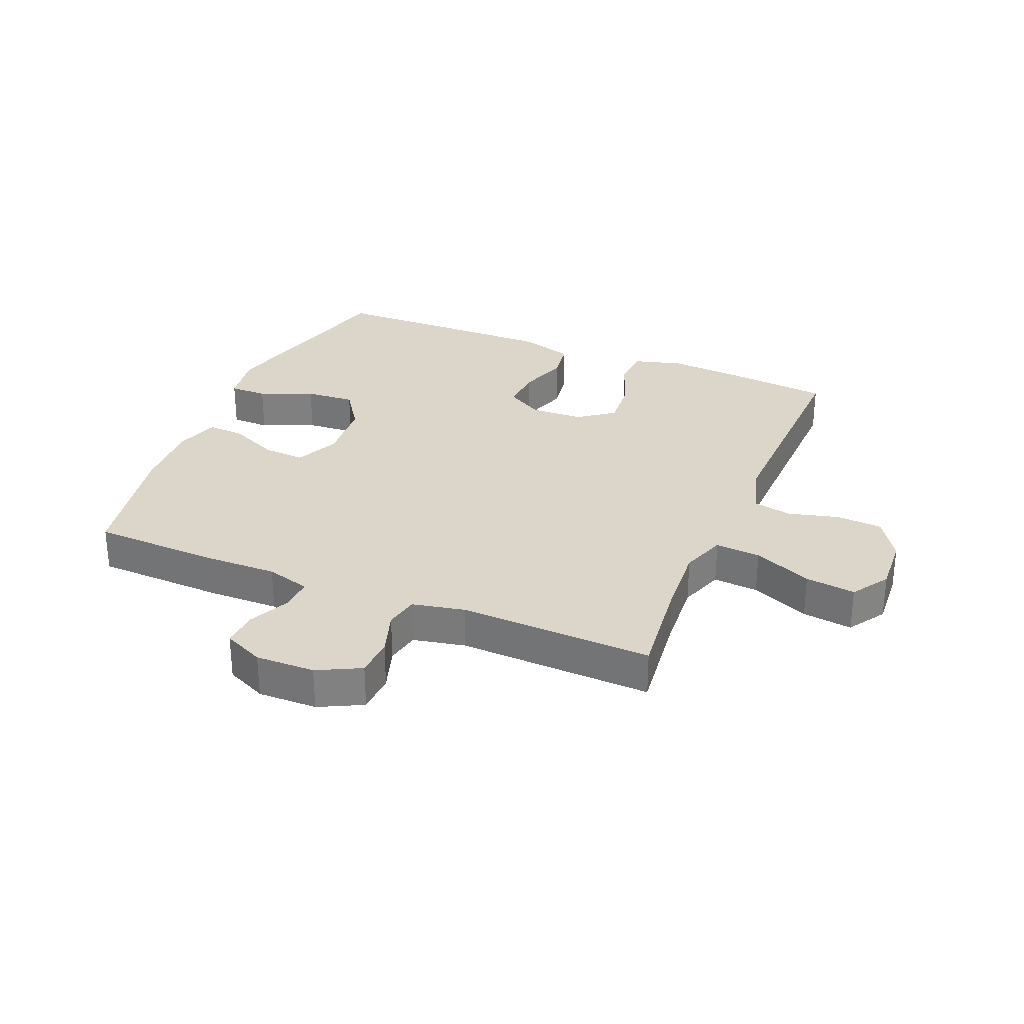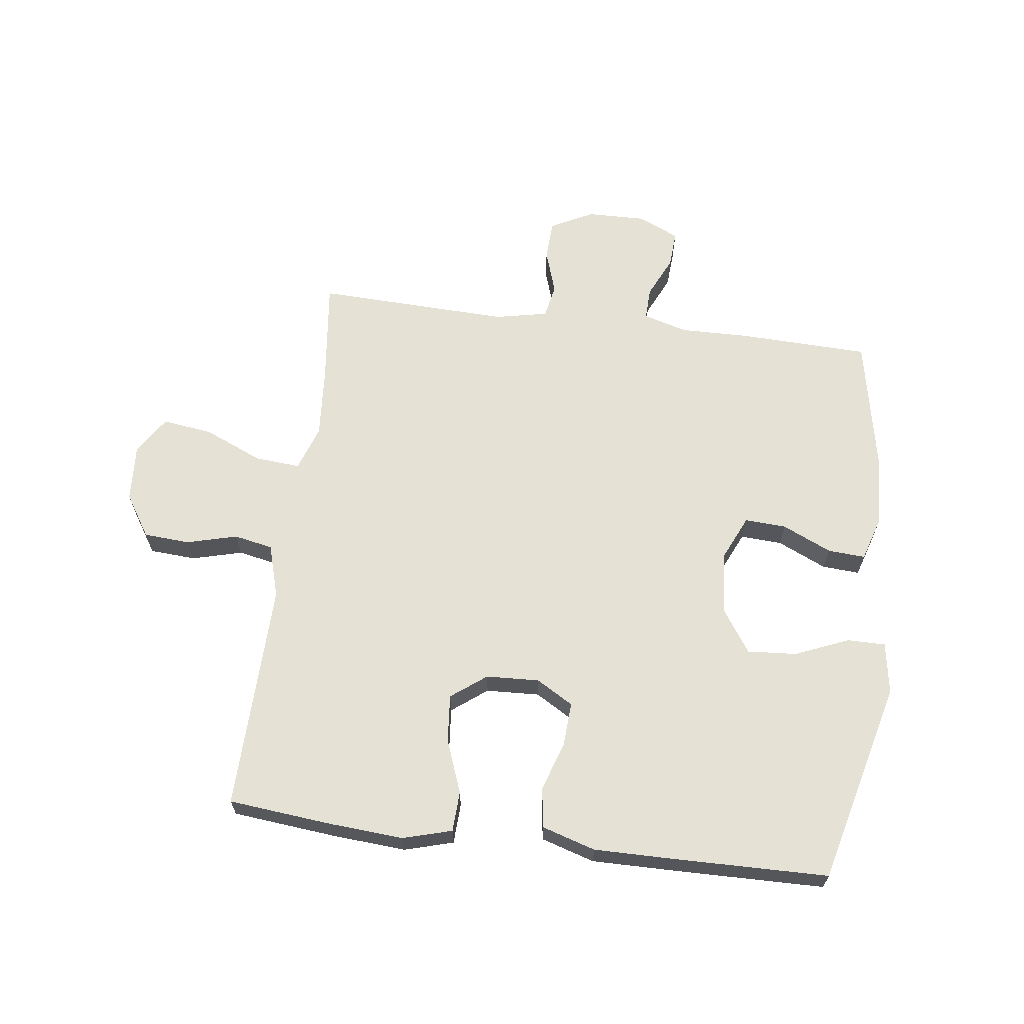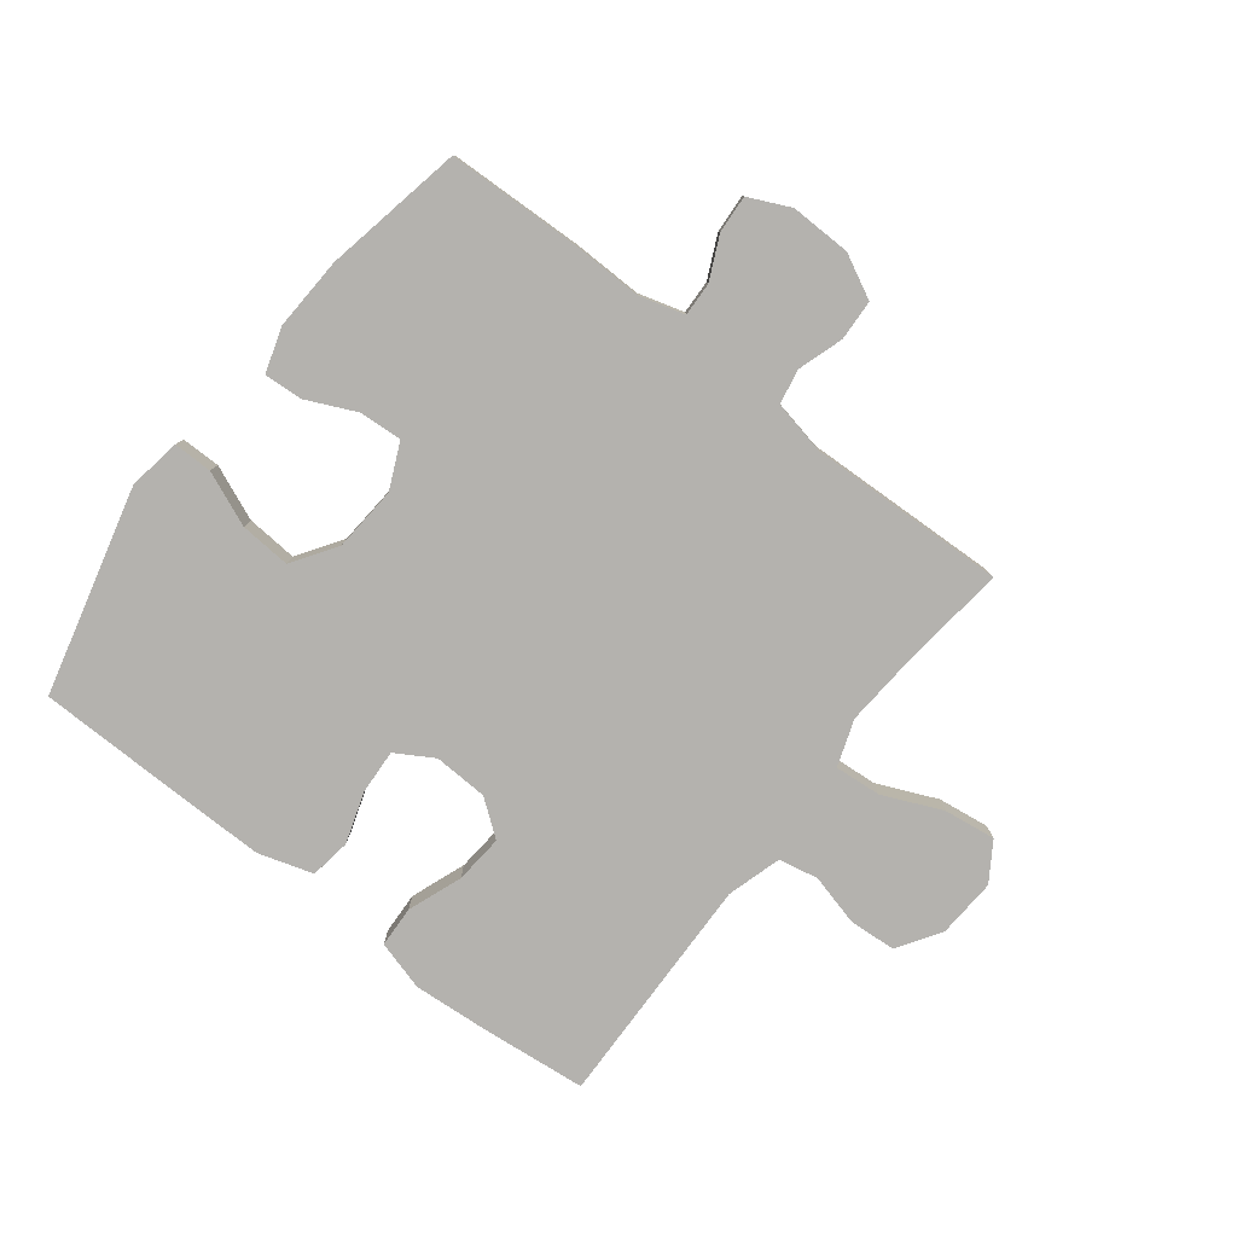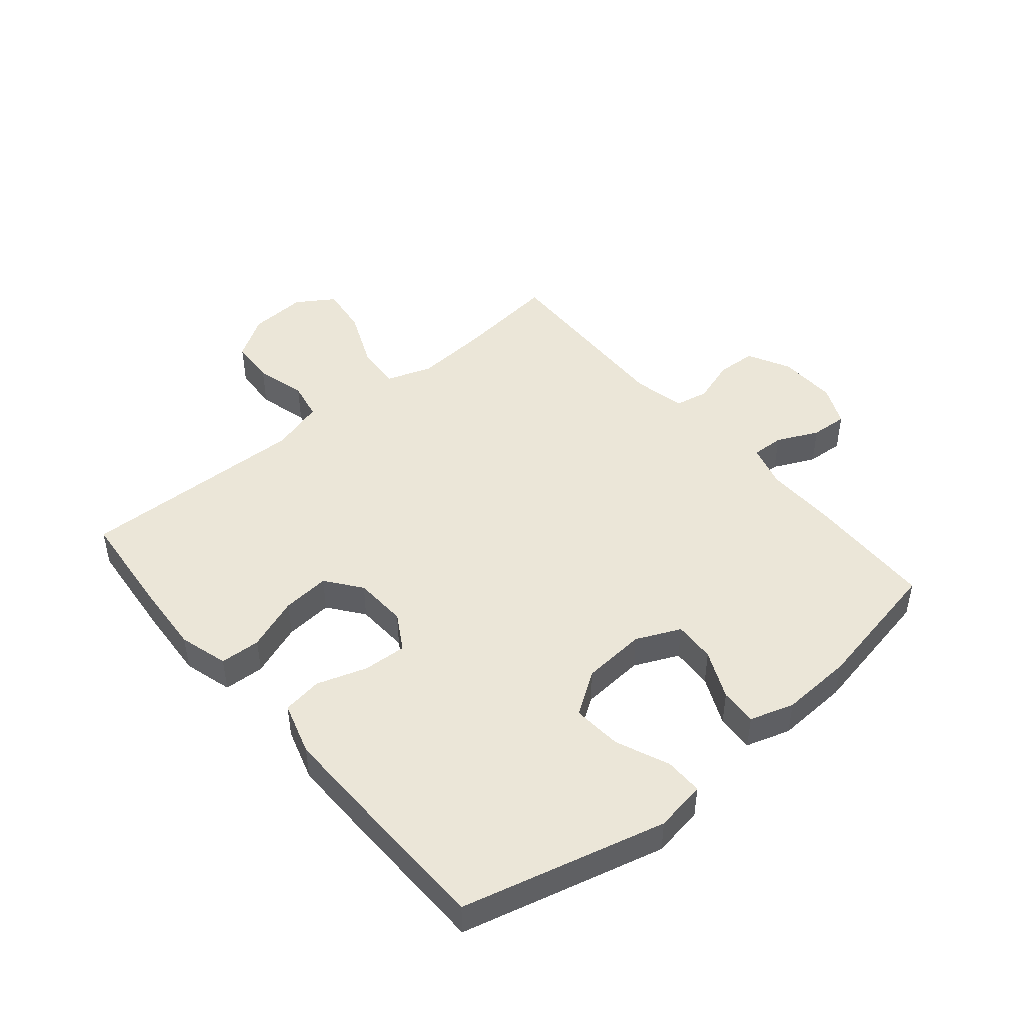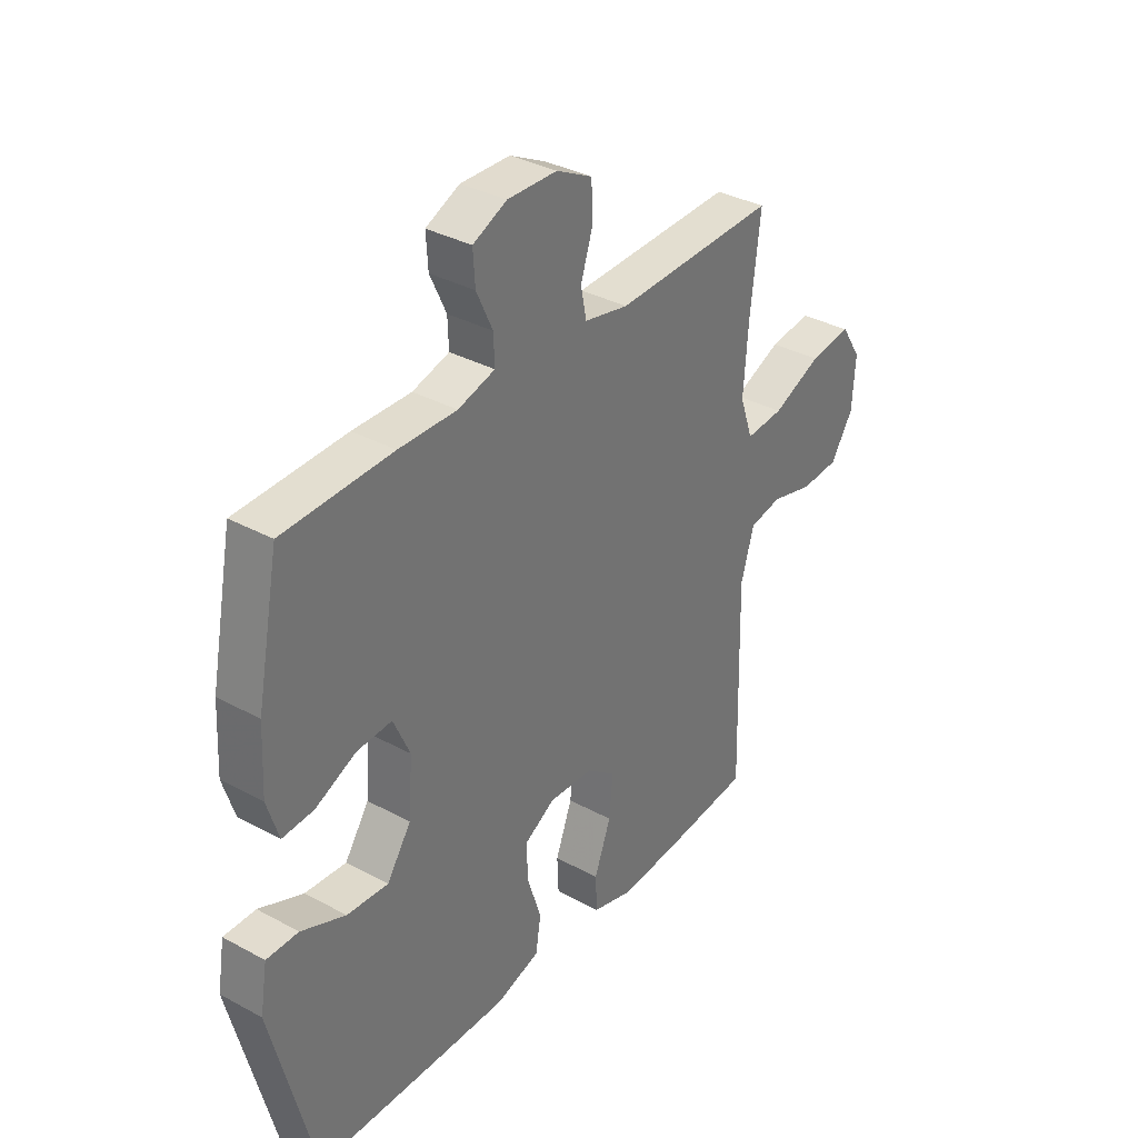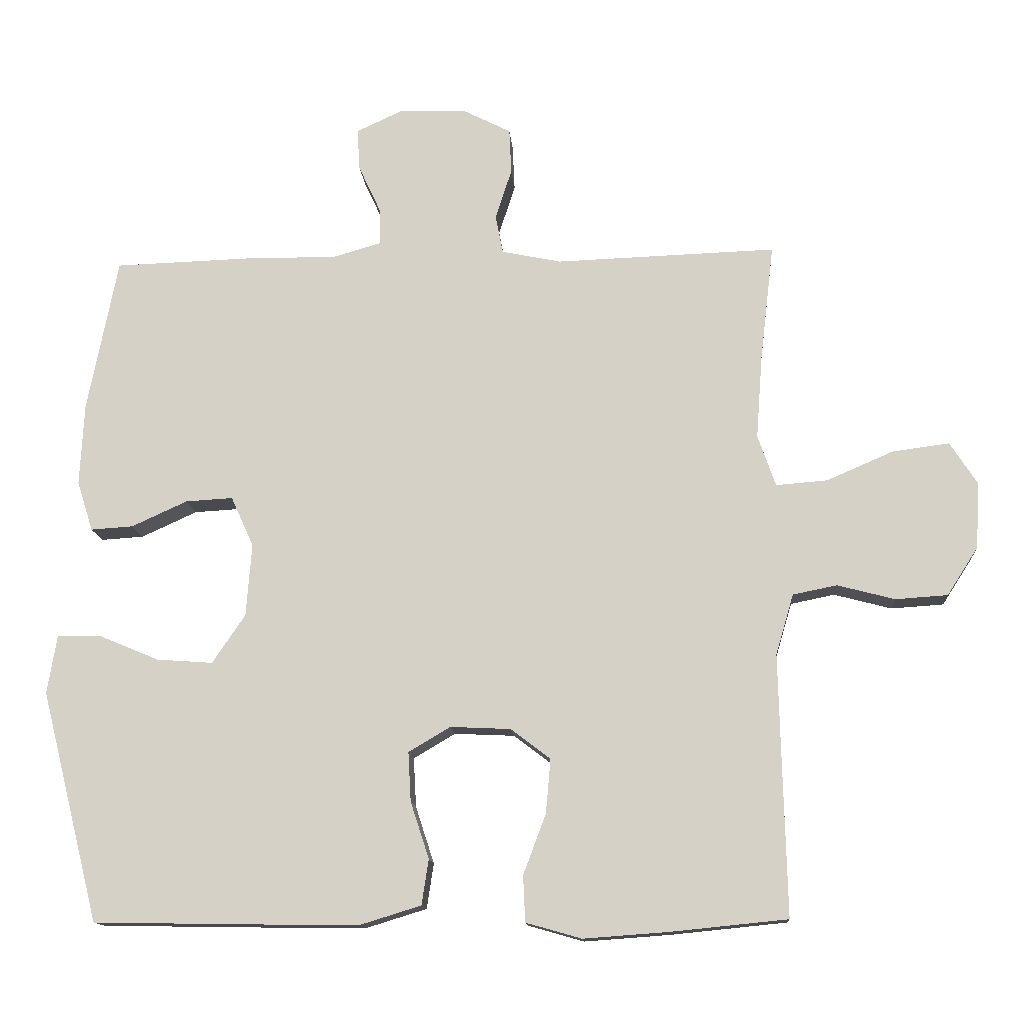
<metadata>
{"format":"obj","ext":"obj","renderer":"f3d","projection":"perspective","resolution":1024,"background":"white","views":[{"elev":29.9,"azim":22.6,"up":"+Y"},{"elev":64.6,"azim":-172.7,"up":"+Y"},{"elev":-79.7,"azim":-37.7,"up":"+Y"},{"elev":46.3,"azim":-130.1,"up":"+Y"},{"elev":34.7,"azim":-53.9,"up":"+Z"},{"elev":-13.4,"azim":4.2,"up":"+Z"}]}
</metadata>
<code>
v -0.5 0.07 -0.5
v -0.585 0.07 -0.164
v -0.571 0.07 -0.079
v -0.508 0.07 -0.079
v -0.42 0.07 -0.116
v -0.338 0.07 -0.122
v -0.29 0.07 -0.051
v -0.282 0.07 0.055
v -0.315 0.07 0.128
v -0.384 0.07 0.124
v -0.465 0.07 0.087
v -0.527 0.07 0.083
v -0.55 0.07 0.156
v -0.544 0.07 0.275
v -0.5 0.07 0.5
v -0.284 0.07 0.507
v -0.169 0.07 0.505
v -0.096 0.07 0.526
v -0.098 0.07 0.58
v -0.13 0.07 0.649
v -0.134 0.07 0.71
v -0.067 0.07 0.741
v 0.031 0.07 0.739
v 0.102 0.07 0.703
v 0.105 0.07 0.637
v 0.081 0.07 0.563
v 0.092 0.07 0.507
v 0.179 0.07 0.489
v 0.5 0.07 0.5
v 0.48 0.07 0.329
v 0.471 0.07 0.208
v 0.497 0.07 0.133
v 0.572 0.07 0.139
v 0.669 0.07 0.181
v 0.752 0.07 0.192
v 0.792 0.07 0.13
v 0.786 0.07 0.034
v 0.741 0.07 -0.036
v 0.665 0.07 -0.041
v 0.581 0.07 -0.019
v 0.517 0.07 -0.032
v 0.491 0.07 -0.12
v 0.494 0.07 -0.25
v 0.5 0.07 -0.5
v 0.33 0.07 -0.517
v 0.206 0.07 -0.526
v 0.125 0.07 -0.503
v 0.122 0.07 -0.436
v 0.155 0.07 -0.348
v 0.162 0.07 -0.269
v 0.104 0.07 -0.225
v 0.016 0.07 -0.221
v -0.045 0.07 -0.257
v -0.041 0.07 -0.329
v -0.014 0.07 -0.412
v -0.024 0.07 -0.478
v -0.112 0.07 -0.505
v -0.244 0.07 -0.504
v -0.5 0 -0.5
v -0.585 0 -0.164
v -0.571 0 -0.079
v -0.508 0 -0.079
v -0.42 0 -0.116
v -0.338 0 -0.122
v -0.29 0 -0.051
v -0.282 0 0.055
v -0.315 0 0.128
v -0.384 0 0.124
v -0.465 0 0.087
v -0.527 0 0.083
v -0.55 0 0.156
v -0.544 0 0.275
v -0.5 0 0.5
v -0.284 0 0.507
v -0.169 0 0.505
v -0.096 0 0.526
v -0.098 0 0.58
v -0.13 0 0.649
v -0.134 0 0.71
v -0.067 0 0.741
v 0.031 0 0.739
v 0.102 0 0.703
v 0.105 0 0.637
v 0.081 0 0.563
v 0.092 0 0.507
v 0.179 0 0.489
v 0.5 0 0.5
v 0.48 0 0.329
v 0.471 0 0.208
v 0.497 0 0.133
v 0.572 0 0.139
v 0.669 0 0.181
v 0.752 0 0.192
v 0.792 0 0.13
v 0.786 0 0.034
v 0.741 0 -0.036
v 0.665 0 -0.041
v 0.581 0 -0.019
v 0.517 0 -0.032
v 0.491 0 -0.12
v 0.494 0 -0.25
v 0.5 0 -0.5
v 0.33 0 -0.517
v 0.206 0 -0.526
v 0.125 0 -0.503
v 0.122 0 -0.436
v 0.155 0 -0.348
v 0.162 0 -0.269
v 0.104 0 -0.225
v 0.016 0 -0.221
v -0.045 0 -0.257
v -0.041 0 -0.329
v -0.014 0 -0.412
v -0.024 0 -0.478
v -0.112 0 -0.505
v -0.244 0 -0.504
f 3 4 5
f 2 3 5
f 1 2 5
f 58 1 5
f 57 58 5
f 56 57 5
f 55 56 5
f 54 55 5
f 53 54 5 6
f 52 53 6 7
f 51 52 7 8
f 47 48 49
f 46 47 49
f 45 46 49
f 44 45 49
f 43 44 49
f 42 43 49 50
f 41 42 50 51
f 38 39 40
f 37 38 40
f 36 37 40
f 35 36 40
f 34 35 40
f 33 34 40
f 32 33 40 41
f 51 8 9
f 41 51 9
f 32 41 9
f 31 32 9
f 28 29 30
f 31 9 10
f 30 31 10
f 28 30 10
f 27 28 10
f 24 25 26
f 23 24 26
f 22 23 26
f 21 22 26
f 20 21 26
f 19 20 26
f 18 19 26 27
f 15 16 17
f 14 15 17
f 13 14 17
f 12 13 17
f 11 12 17
f 10 11 17
f 10 17 18 27
f 63 62 61
f 63 61 60
f 63 60 59
f 63 59 116
f 63 116 115
f 63 115 114
f 63 114 113
f 63 113 112
f 64 63 112 111
f 65 64 111 110
f 66 65 110 109
f 107 106 105
f 107 105 104
f 107 104 103
f 107 103 102
f 107 102 101
f 108 107 101 100
f 109 108 100 99
f 98 97 96
f 98 96 95
f 98 95 94
f 98 94 93
f 98 93 92
f 98 92 91
f 99 98 91 90
f 67 66 109
f 67 109 99
f 67 99 90
f 67 90 89
f 88 87 86
f 68 67 89
f 68 89 88
f 68 88 86
f 68 86 85
f 84 83 82
f 84 82 81
f 84 81 80
f 84 80 79
f 84 79 78
f 84 78 77
f 85 84 77 76
f 75 74 73
f 75 73 72
f 75 72 71
f 75 71 70
f 75 70 69
f 75 69 68
f 85 76 75 68
f 1 59 60 2
f 2 60 61 3
f 3 61 62 4
f 4 62 63 5
f 5 63 64 6
f 6 64 65 7
f 7 65 66 8
f 8 66 67 9
f 9 67 68 10
f 10 68 69 11
f 11 69 70 12
f 12 70 71 13
f 13 71 72 14
f 14 72 73 15
f 15 73 74 16
f 16 74 75 17
f 17 75 76 18
f 18 76 77 19
f 19 77 78 20
f 20 78 79 21
f 21 79 80 22
f 22 80 81 23
f 23 81 82 24
f 24 82 83 25
f 25 83 84 26
f 26 84 85 27
f 27 85 86 28
f 28 86 87 29
f 29 87 88 30
f 30 88 89 31
f 31 89 90 32
f 32 90 91 33
f 33 91 92 34
f 34 92 93 35
f 35 93 94 36
f 36 94 95 37
f 37 95 96 38
f 38 96 97 39
f 39 97 98 40
f 40 98 99 41
f 41 99 100 42
f 42 100 101 43
f 43 101 102 44
f 44 102 103 45
f 45 103 104 46
f 46 104 105 47
f 47 105 106 48
f 48 106 107 49
f 49 107 108 50
f 50 108 109 51
f 51 109 110 52
f 52 110 111 53
f 53 111 112 54
f 54 112 113 55
f 55 113 114 56
f 56 114 115 57
f 57 115 116 58
f 58 116 59 1

</code>
